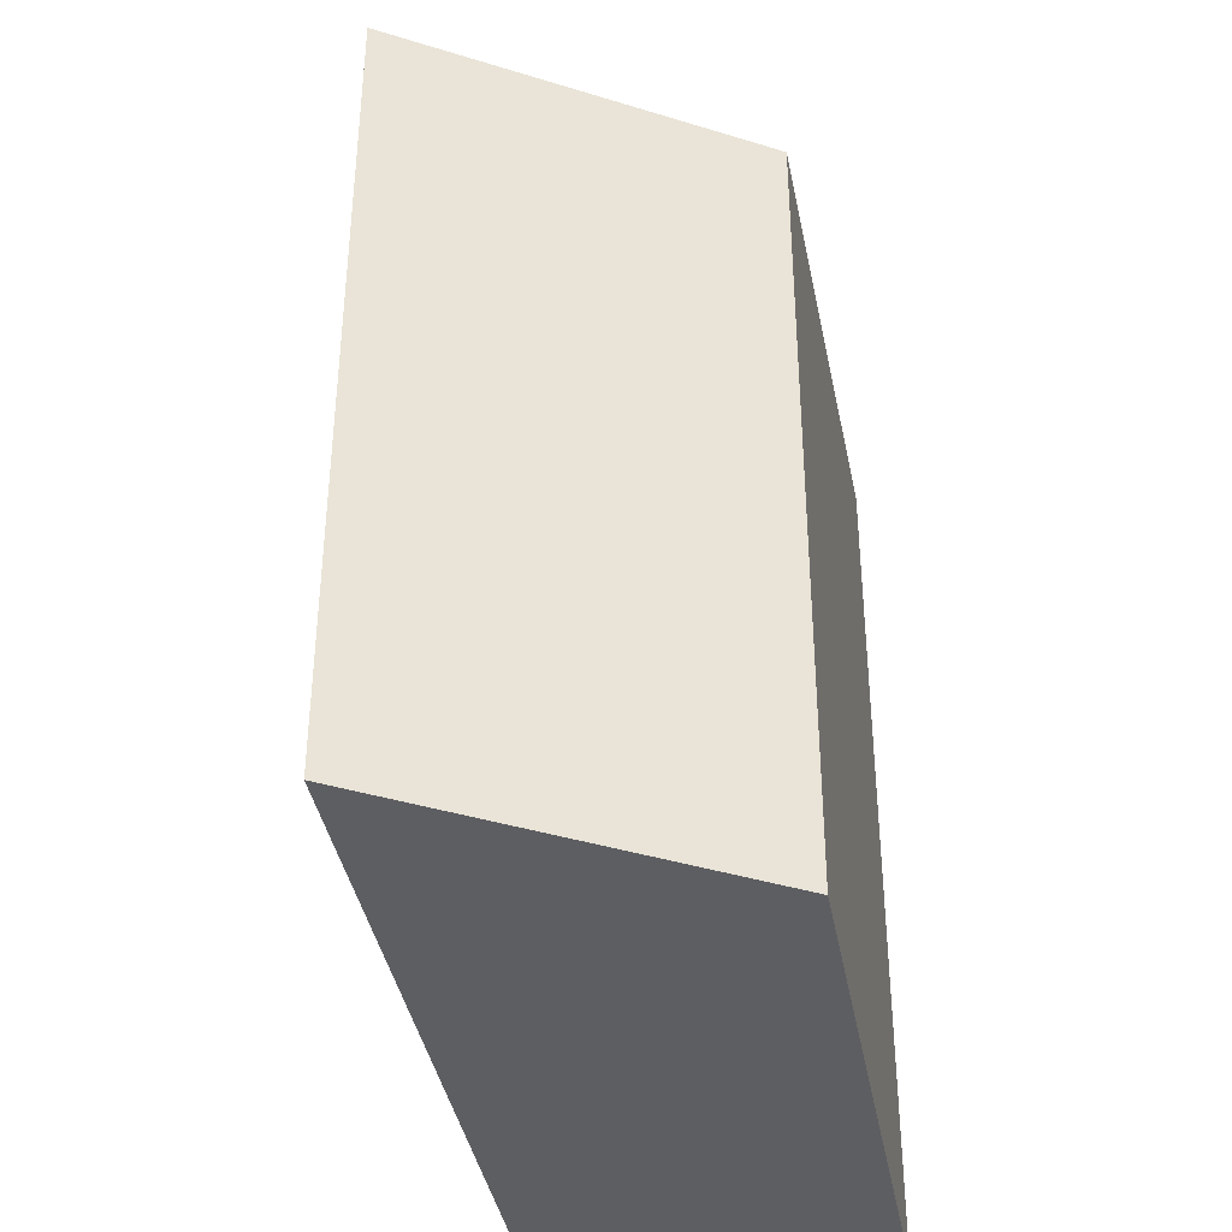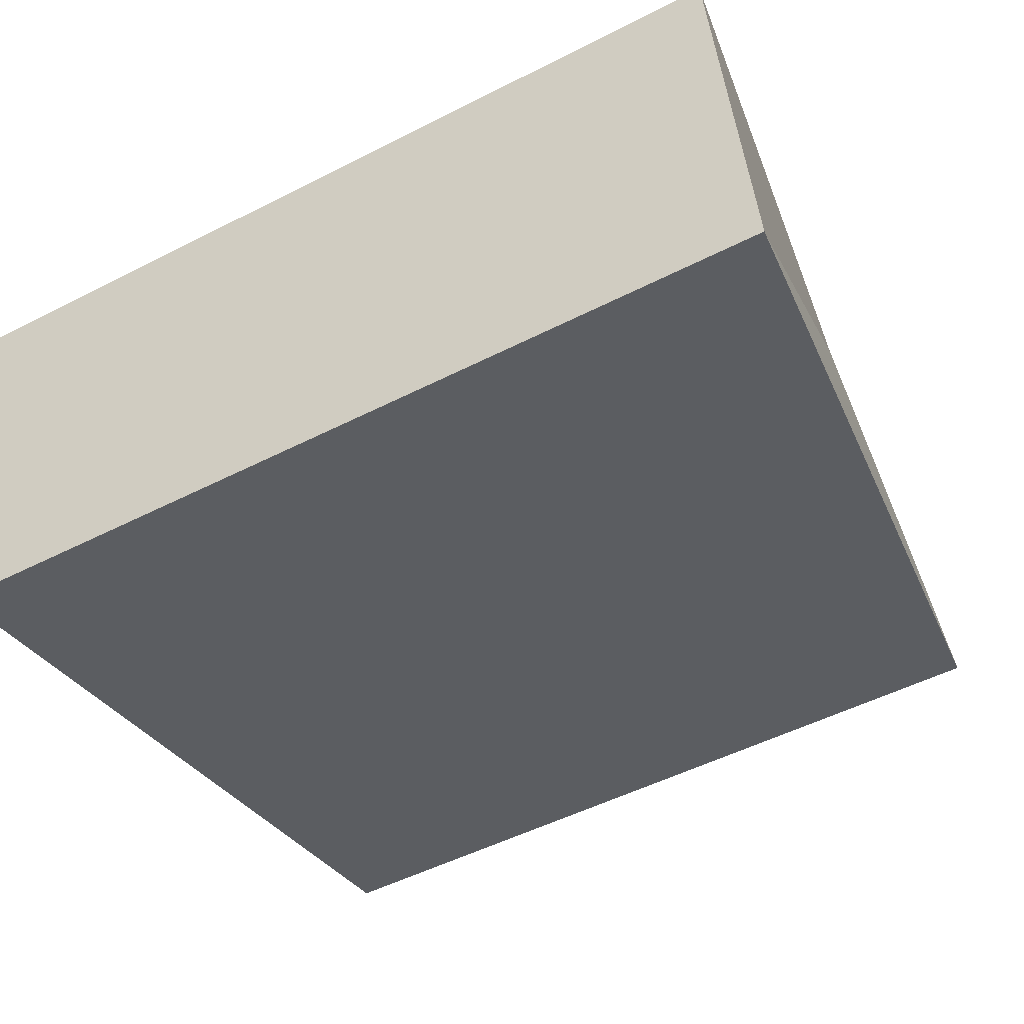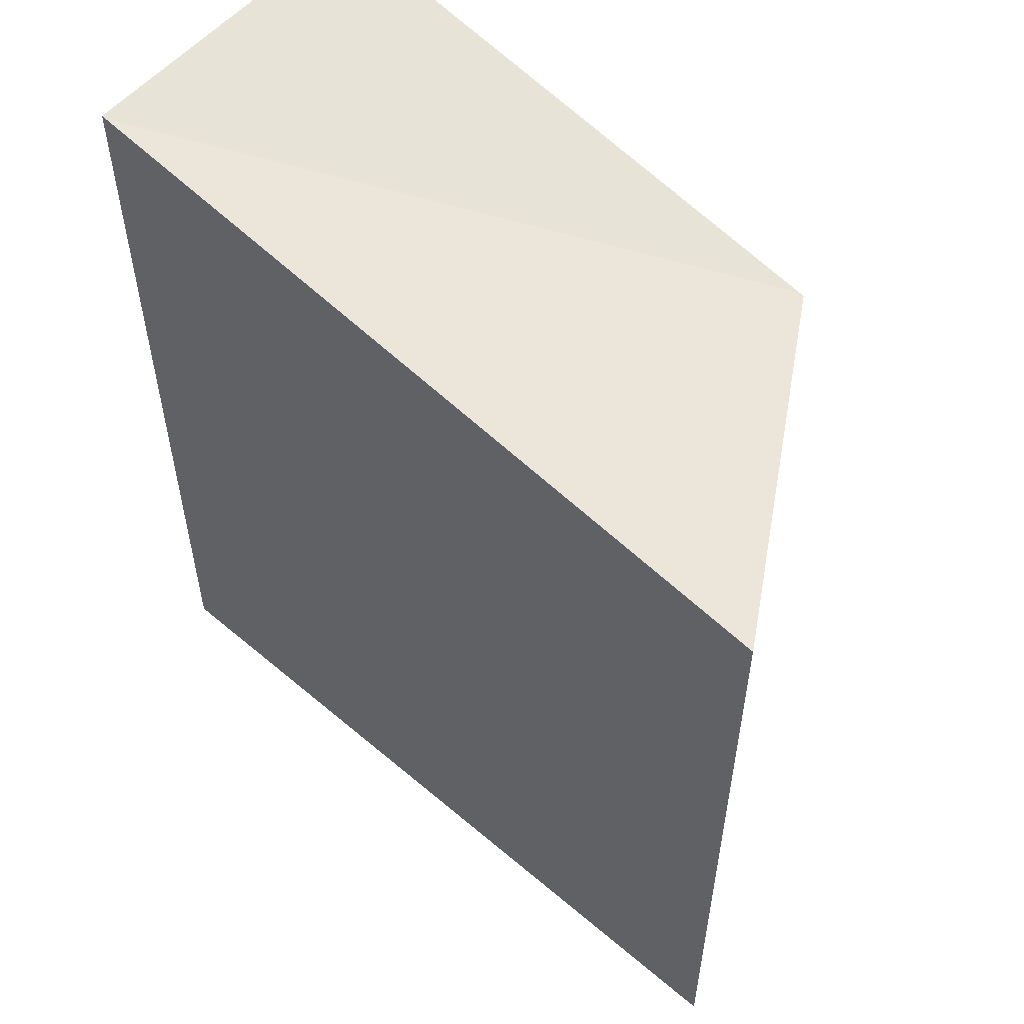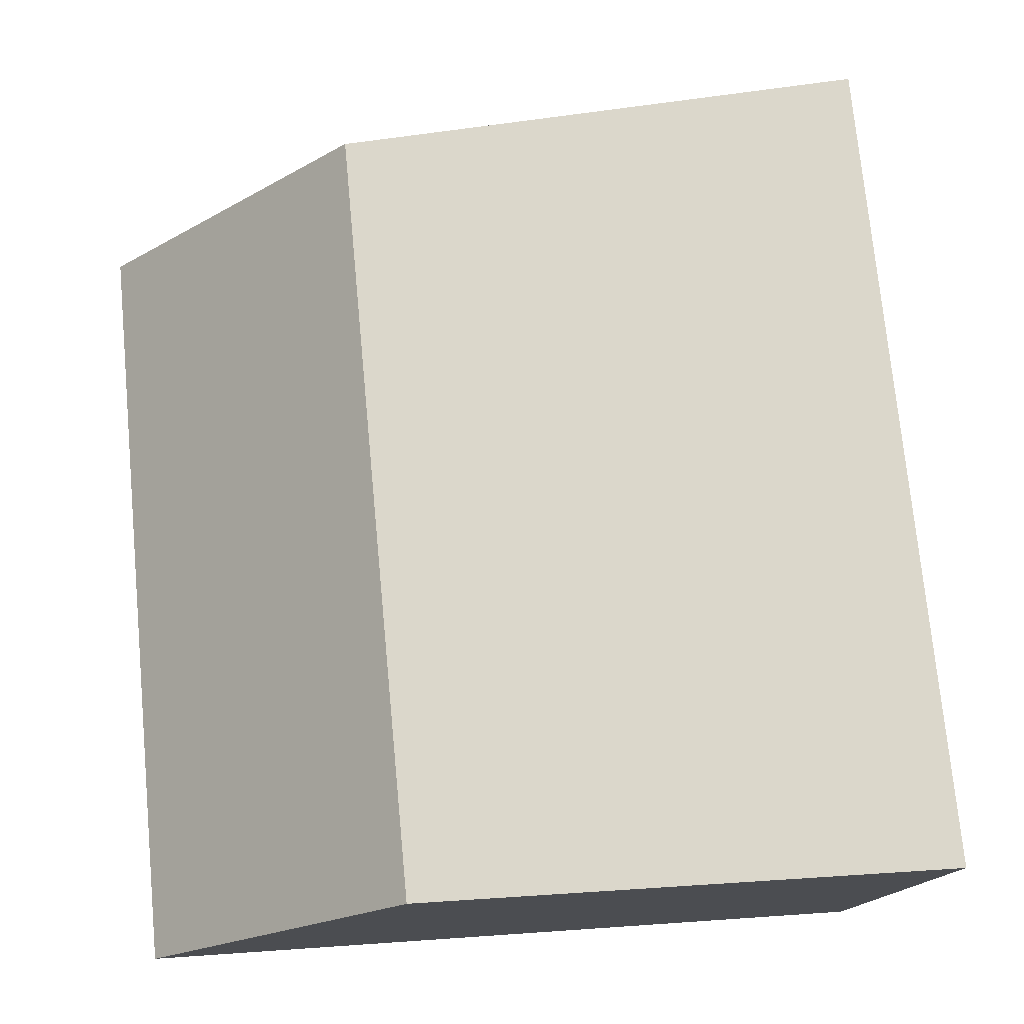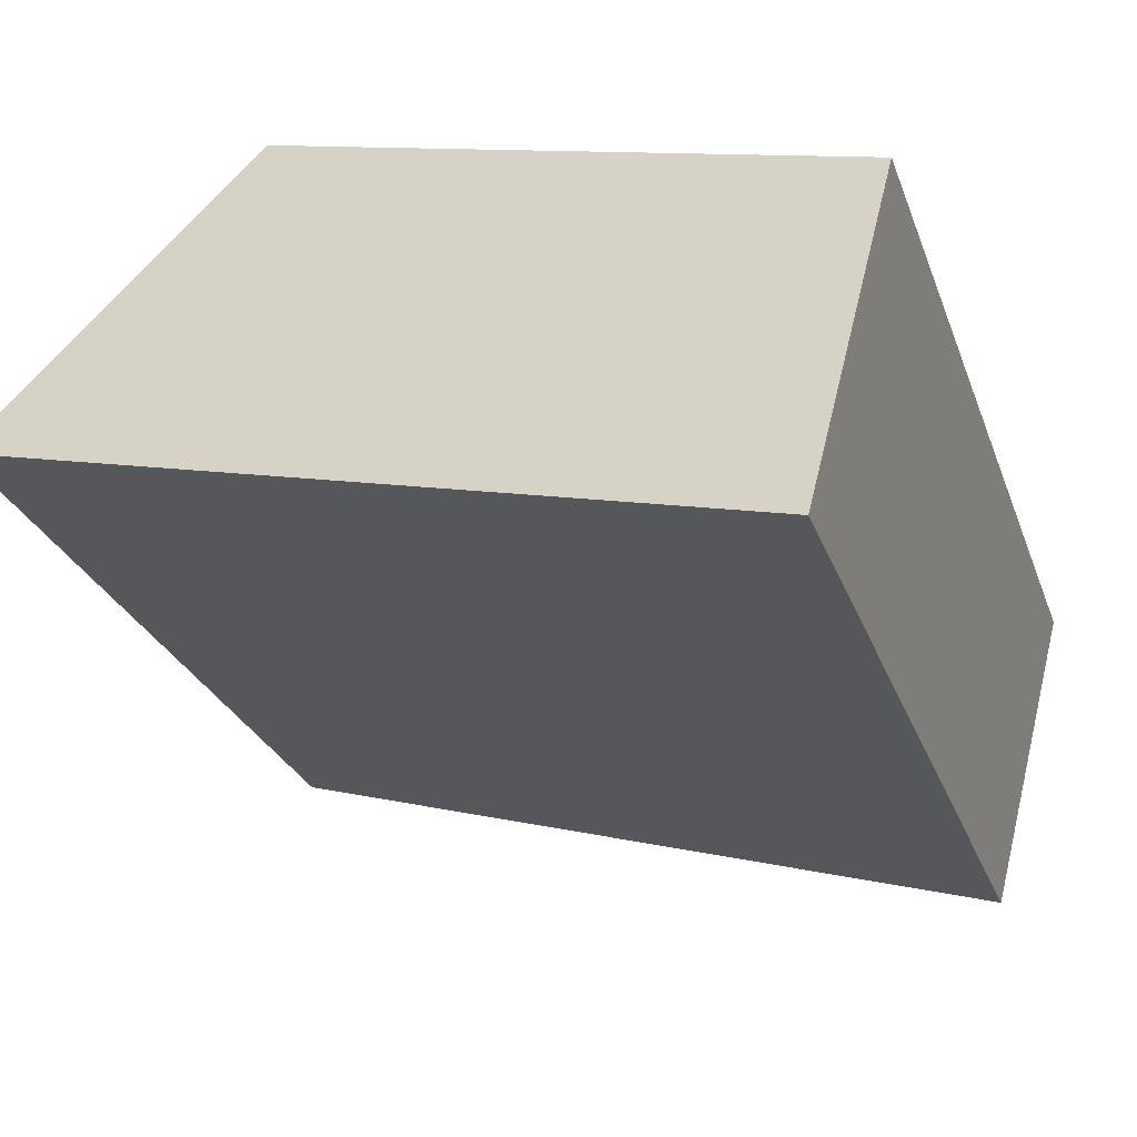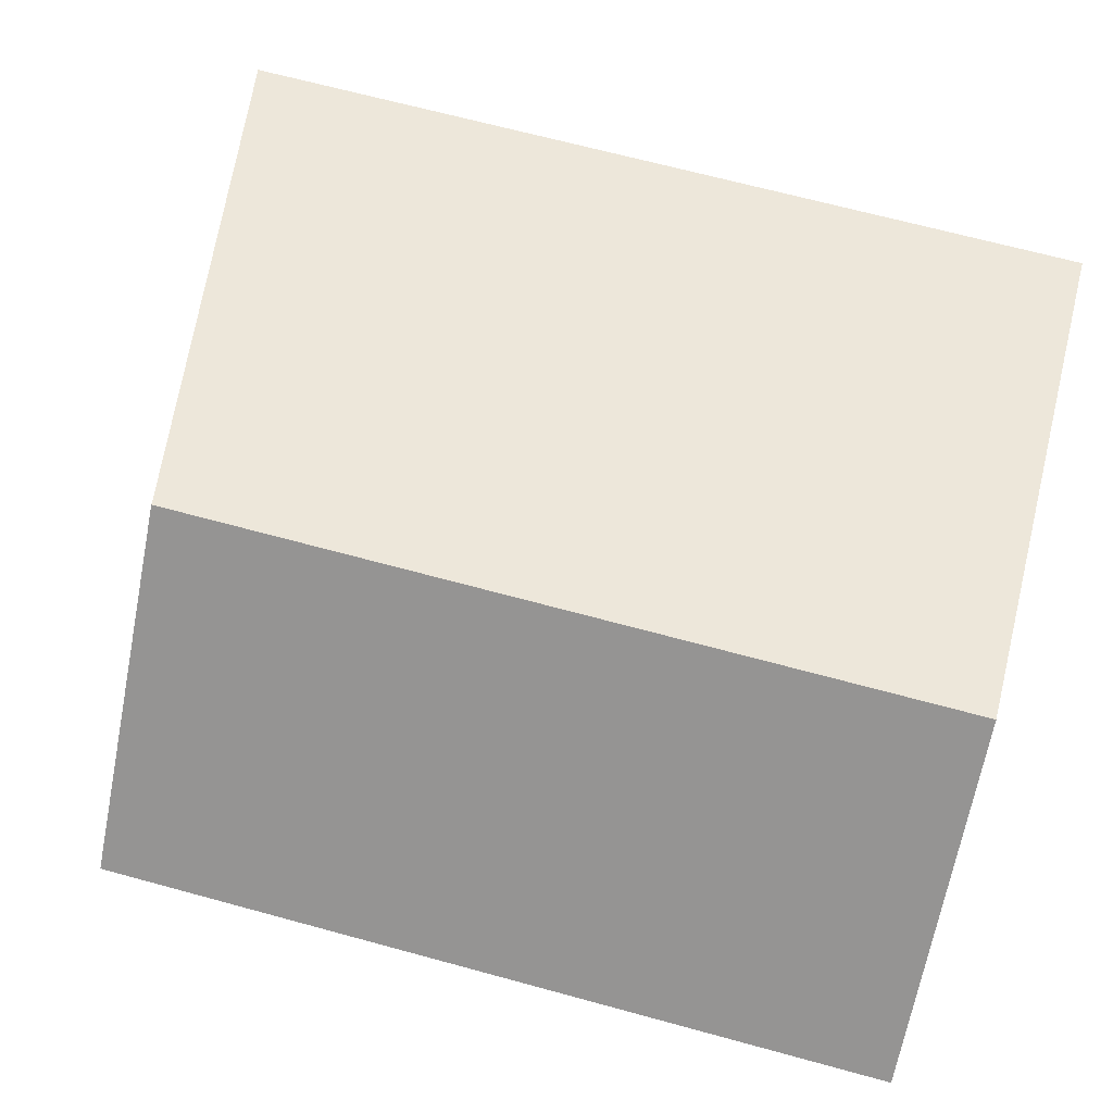
<metadata>
{"format":"obj","ext":"obj","renderer":"f3d","projection":"perspective","resolution":1024,"background":"white","views":[{"elev":-39.3,"azim":-65.3,"up":"+Y"},{"elev":-50.6,"azim":119.2,"up":"+Z"},{"elev":56.6,"azim":-124.1,"up":"+Y"},{"elev":73.7,"azim":-5.4,"up":"+Z"},{"elev":-27.9,"azim":18.0,"up":"+Z"},{"elev":67.3,"azim":-74.7,"up":"+Z"}]}
</metadata>
<code>
v  13.68 15.99 -3.482
v  5.127 14.27 4.868
v  15.19 15.99 2.278
v  13.61 15.98 -3.464
v  5.03 14.26 4.893
v  0 14.26 8.73e-16
v  13.68 2.132e-16 -3.482
v  0 0 0
v  13.61 2.121e-16 -3.464
v  5.03 -2.996e-16 4.893
v  15.19 -1.395e-16 2.278
v  5.127 -2.981e-16 4.868
g defaultobject
f 1 2 3
f 2 1 4
f 5 4 6
f 4 5 2
f 7 4 1
f 4 7 6
f 6 7 8
f 8 7 9
f 8 5 6
f 5 8 10
f 2 11 3
f 11 2 5
f 11 5 10
f 11 10 12
f 11 1 3
f 1 11 7
f 9 10 8
f 10 9 7
f 10 7 12
f 12 7 11

</code>
